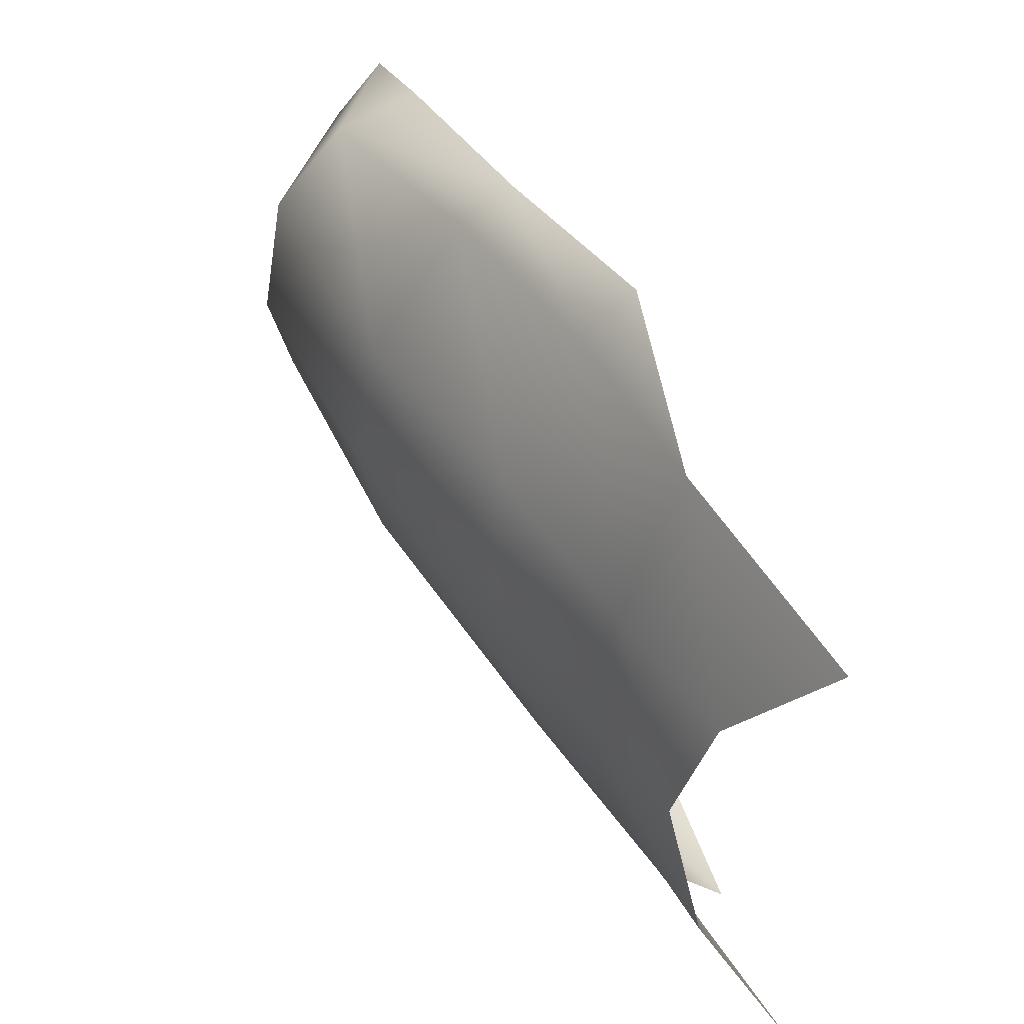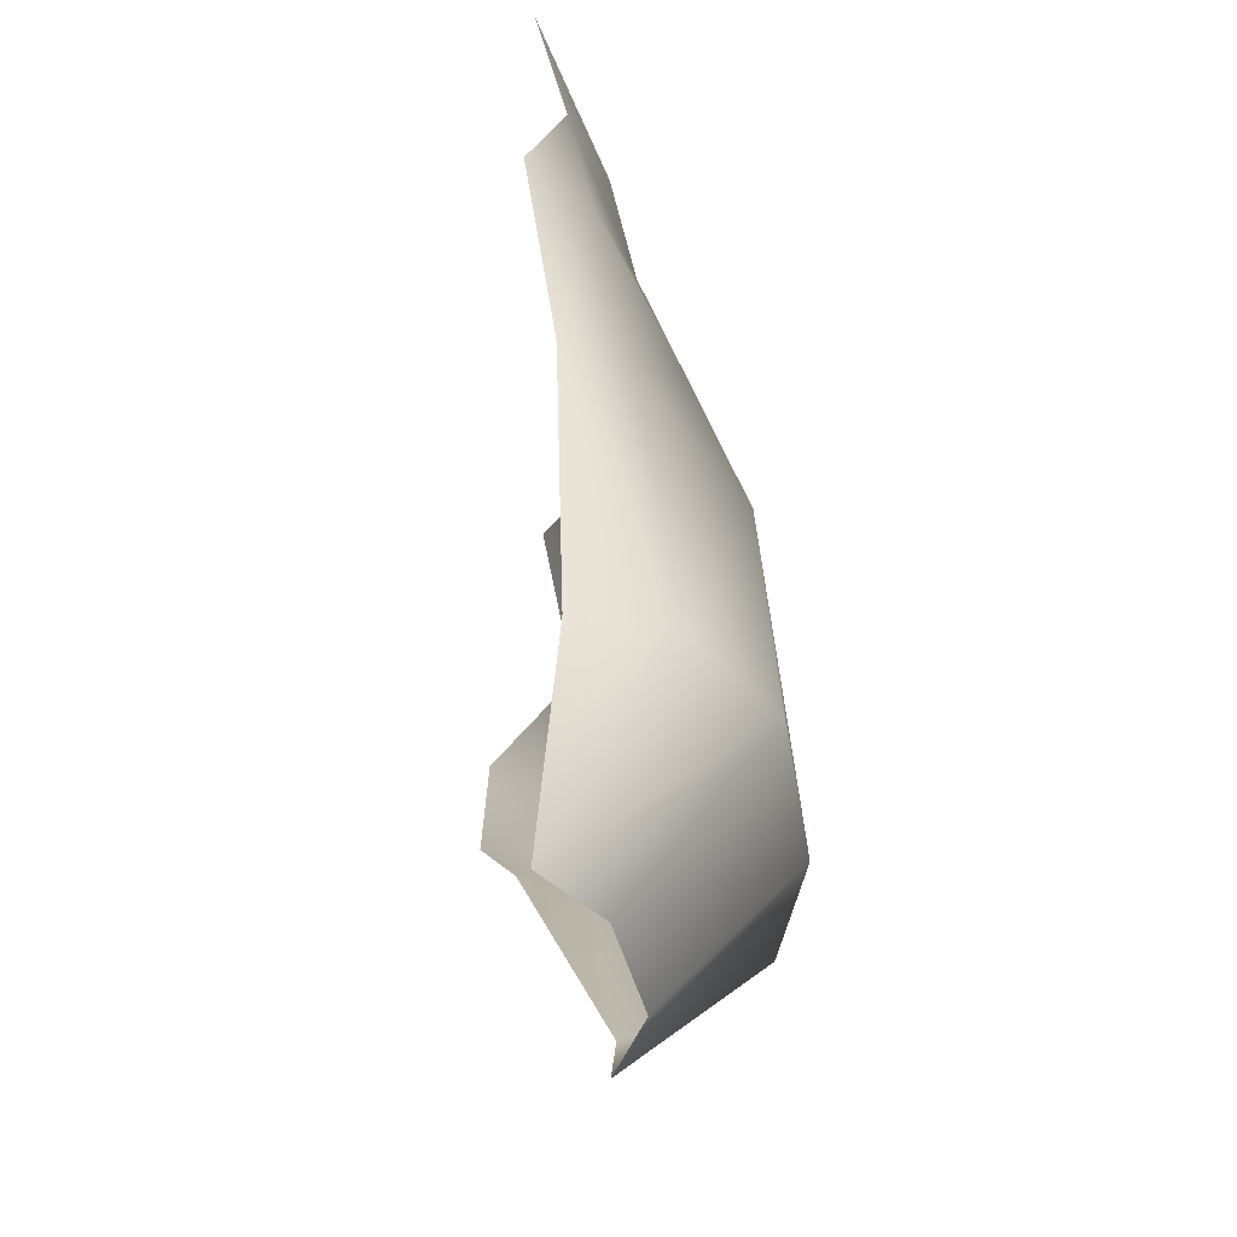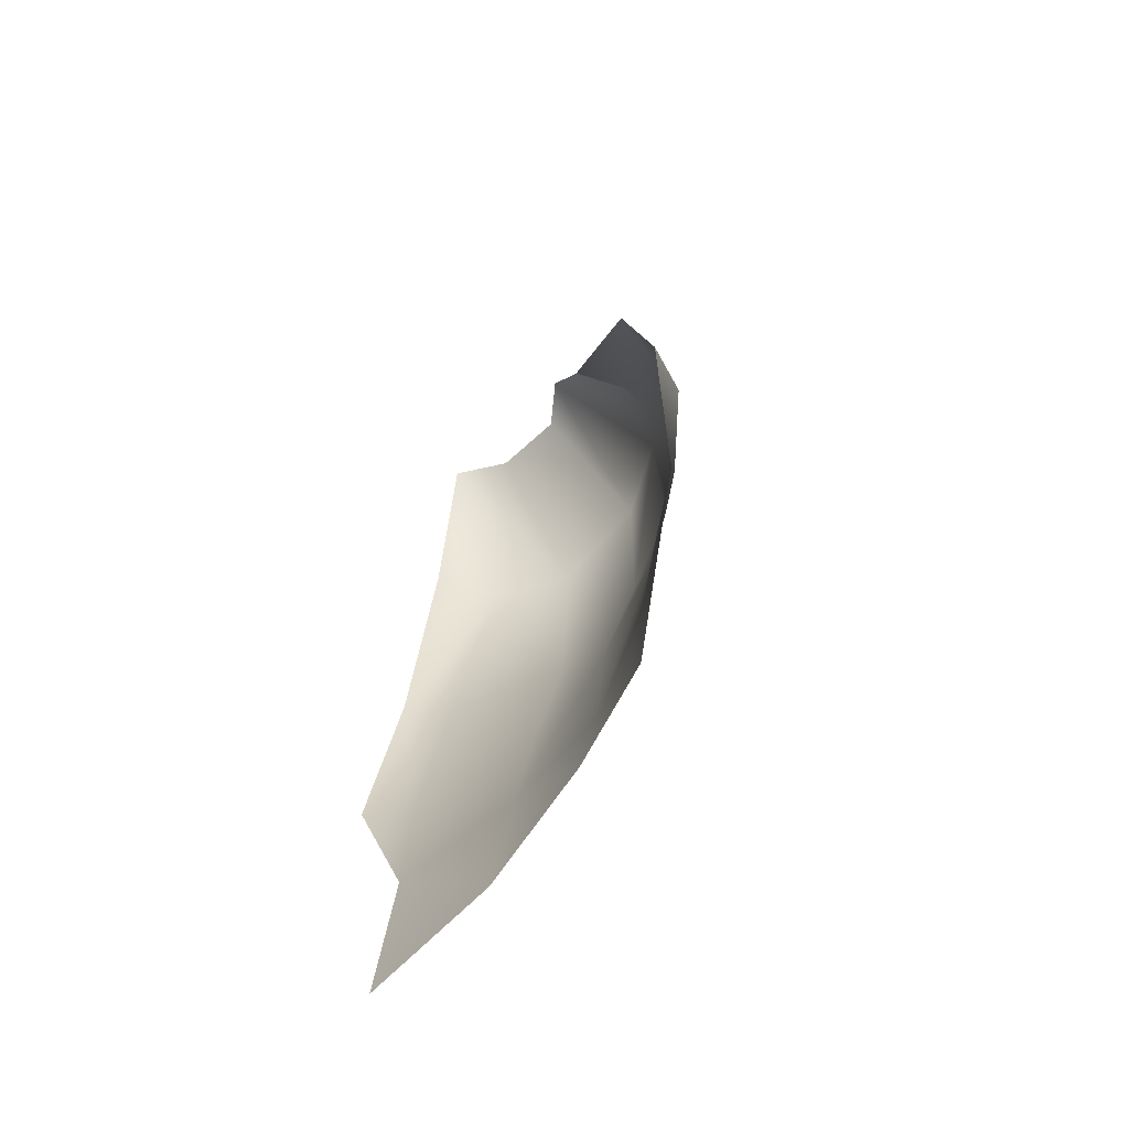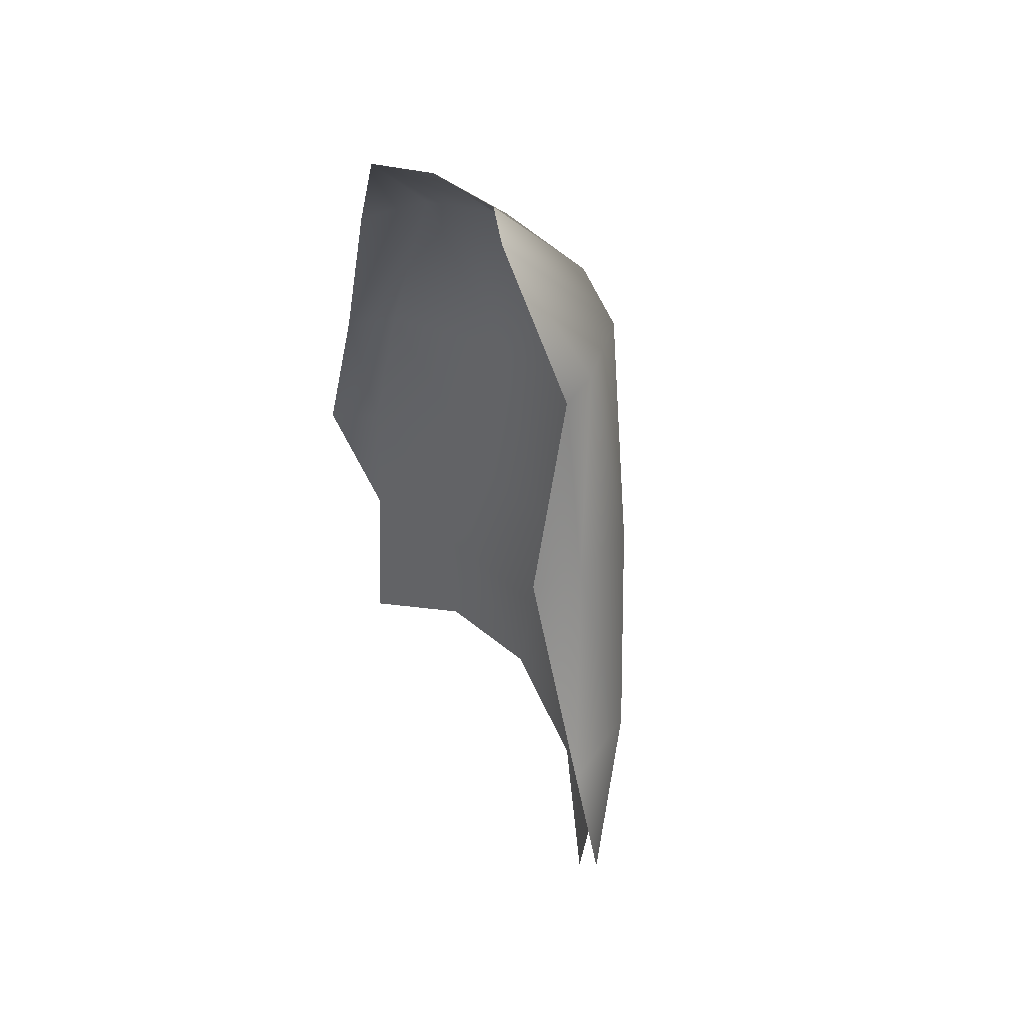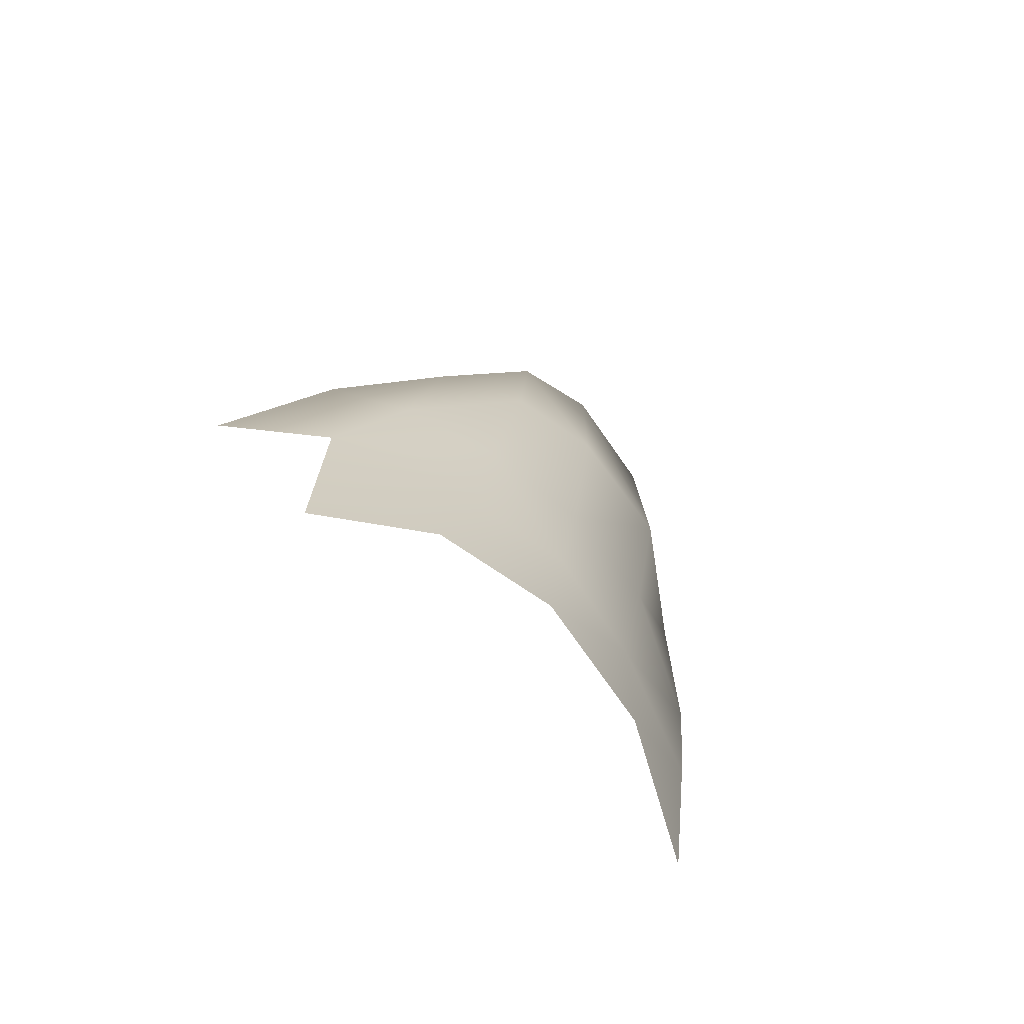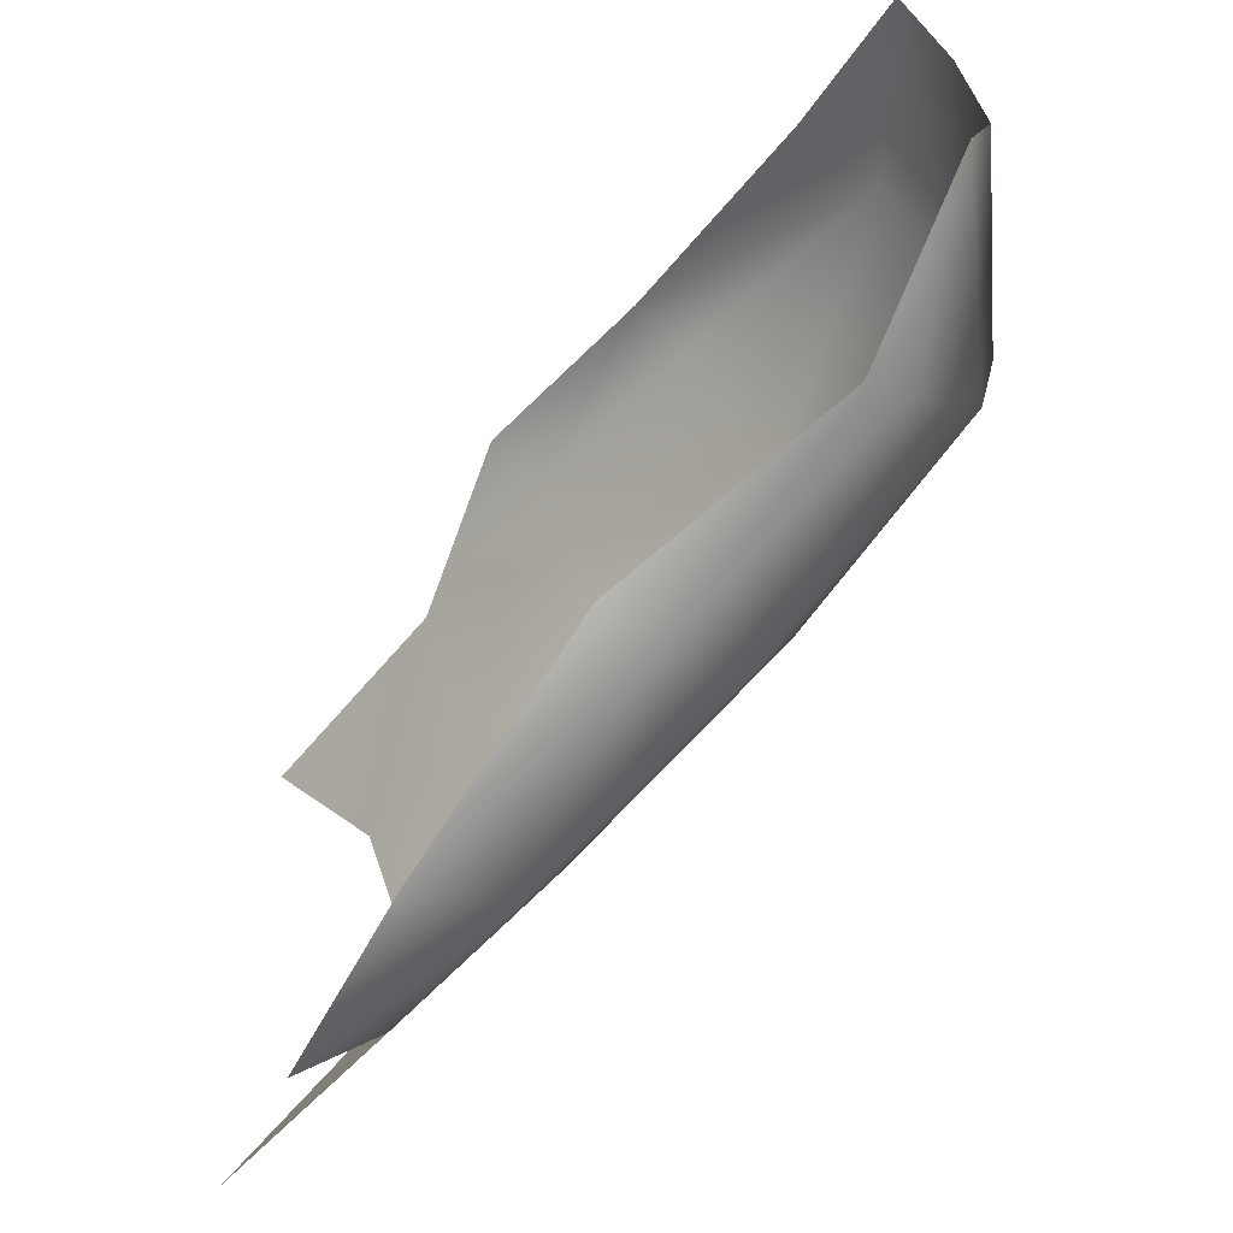
<metadata>
{"format":"obj","ext":"obj","renderer":"f3d","projection":"perspective","resolution":1024,"background":"white","views":[{"elev":48.3,"azim":-25.0,"up":"+Z"},{"elev":34.8,"azim":177.1,"up":"+Z"},{"elev":-64.8,"azim":149.7,"up":"+Y"},{"elev":51.1,"azim":146.5,"up":"+Y"},{"elev":-74.3,"azim":-135.2,"up":"+Y"},{"elev":-55.7,"azim":146.1,"up":"+Z"}]}
</metadata>
<code>
o D43C_D
v -19.55 -16.71 -1.084e-06
v -19.35 -16.71 1.146
v -18.22 -15.31 0.7472
v -19.55 -16.71 -1.084e-06
v -18.22 -15.31 0.7472
v -18.45 -15.31 0.01185
v -19.55 -16.71 -1.084e-06
v -19.52 -18.87 -1.084e-06
v -19.35 -18.87 1.264
v -19.55 -16.71 -1.084e-06
v -19.35 -18.87 1.264
v -19.35 -16.71 1.146
v -19.55 -16.71 -1.084e-06
v -18.45 -15.31 0.01185
v -18.22 -15.31 -0.4803
v -19.55 -16.71 -1.084e-06
v -18.22 -15.31 -0.4803
v -19.35 -16.71 -0.8259
v -18.35 -20.73 2.621
v -17.9 -20.73 2.961
v -18.05 -18.87 2.577
v -18.35 -20.73 2.621
v -18.05 -18.87 2.577
v -18.55 -18.87 2.362
v -18.69 -20.73 -2.026
v -19 -20.73 -1.055
v -19.35 -18.87 -0.9443
v -18.69 -20.73 -2.026
v -19.35 -18.87 -0.9443
v -18.91 -18.87 -1.791
v -19.13 -20.73 0.1029
v -19 -20.73 1.261
v -19.35 -18.87 1.264
v -19.13 -20.73 0.1029
v -19.35 -18.87 1.264
v -19.52 -18.87 -1.084e-06
v -19.13 -20.73 0.1029
v -18.98 -22.26 -1.084e-06
v -18.76 -22.26 1.175
v -19.13 -20.73 0.1029
v -18.76 -22.26 1.175
v -19 -20.73 1.261
v -19.35 -16.71 1.146
v -18.73 -16.71 1.791
v -17.77 -15.29 1.183
v -19.35 -16.71 1.146
v -17.77 -15.29 1.183
v -18.22 -15.31 0.7472
v -19.35 -16.71 -0.8259
v -18.91 -18.87 -1.791
v -19.35 -18.87 -0.9443
v -19.35 -16.71 -0.8259
v -19.35 -18.87 -0.9443
v -19.52 -18.87 -1.084e-06
v -19.35 -16.71 -0.8259
v -19.52 -18.87 -1.084e-06
v -19.55 -16.71 -1.084e-06
v -19.35 -16.71 -0.8259
v -18.22 -15.31 -0.4803
v -18.73 -16.71 -1.311
v -18.55 -18.87 2.362
v -19.35 -18.87 1.264
v -19 -20.73 1.261
v -18.55 -18.87 2.362
v -19 -20.73 1.261
v -18.35 -20.73 2.621
v -18.91 -18.87 -1.791
v -19.35 -16.71 -0.8259
v -18.73 -16.71 -1.311
v -18.91 -18.87 -1.791
v -18.29 -20.73 -2.755
v -18.69 -20.73 -2.026
v -19.52 -18.87 -1.084e-06
v -19.35 -18.87 -0.9443
v -19 -20.73 -1.055
v -19.52 -18.87 -1.084e-06
v -19 -20.73 -1.055
v -19.13 -20.73 0.1029
v -19 -20.73 -1.055
v -18.69 -20.73 -2.026
v -18.25 -22.26 -2.55
v -19 -20.73 -1.055
v -18.25 -22.26 -2.55
v -18.76 -22.26 -1.175
v -19 -20.73 -1.055
v -18.76 -22.26 -1.175
v -18.98 -22.26 -1.084e-06
v -19 -20.73 -1.055
v -18.98 -22.26 -1.084e-06
v -19.13 -20.73 0.1029
v -18.73 -16.71 -1.311
v -18.22 -15.31 -0.4803
v -18.33 -16.71 -1.473
v -18.73 -16.71 -1.311
v -18.24 -18.87 -1.942
v -18.91 -18.87 -1.791
v -18.73 -16.71 1.791
v -19.35 -16.71 1.146
v -19.35 -18.87 1.264
v -18.73 -16.71 1.791
v -19.35 -18.87 1.264
v -18.55 -18.87 2.362
v -18.73 -16.71 1.791
v -18.55 -18.87 2.362
v -18.05 -18.87 2.577
v -18.73 -16.71 1.791
v -18.05 -18.87 2.577
v -18.01 -16.71 1.948
v -17.71 -18.87 -1.831
v -17.44 -20.73 -3.095
v -18.24 -18.87 -1.942
v -18.25 -22.26 2.55
v -17.9 -20.73 2.961
v -18.35 -20.73 2.621
v -18.76 -22.26 1.175
v -18.25 -22.26 2.55
v -18.35 -20.73 2.621
v -18.76 -22.26 1.175
v -18.35 -20.73 2.621
v -19 -20.73 1.261
v -17.53 -22.26 -3.435
v -18.29 -20.73 -2.755
v -17.44 -20.73 -3.095
v -18.29 -20.73 -2.755
v -18.91 -18.87 -1.791
v -18.24 -18.87 -1.942
v -18.29 -20.73 -2.755
v -18.24 -18.87 -1.942
v -17.44 -20.73 -3.095
v -18.29 -20.73 -2.755
v -17.53 -22.26 -3.435
v -18.25 -22.26 -2.55
v -18.29 -20.73 -2.755
v -18.25 -22.26 -2.55
v -18.69 -20.73 -2.026
v -18.33 -16.71 -1.473
v -17.71 -18.87 -1.831
v -18.24 -18.87 -1.942
v -18.33 -16.71 -1.473
v -18.24 -18.87 -1.942
v -18.73 -16.71 -1.311
v -18.01 -16.71 1.948
v -17.77 -15.29 1.183
v -18.73 -16.71 1.791
v -18.06 -24.3 -2.445
v -18.62 -23.63 -1.323
v -18.76 -22.26 -1.175
v -18.06 -24.3 -2.445
v -18.76 -22.26 -1.175
v -18.25 -22.26 -2.55
v -18.79 -23.3 -1.084e-06
v -18.62 -23.63 1.323
v -18.76 -22.26 1.175
v -18.79 -23.3 -1.084e-06
v -18.76 -22.26 1.175
v -18.98 -22.26 -1.084e-06
v -18.25 -22.26 2.55
v -18.76 -22.26 1.175
v -18.62 -23.63 1.323
v -18.25 -22.26 2.55
v -18.62 -23.63 1.323
v -18.06 -24.3 2.445
v -18.98 -22.26 -1.084e-06
v -18.76 -22.26 -1.175
v -18.62 -23.63 -1.323
v -18.98 -22.26 -1.084e-06
v -18.62 -23.63 -1.323
v -18.79 -23.3 -1.084e-06
f 1 2 3
f 4 5 6
f 7 8 9
f 10 11 12
f 13 14 15
f 16 17 18
f 19 20 21
f 22 23 24
f 25 26 27
f 28 29 30
f 31 32 33
f 34 35 36
f 37 38 39
f 40 41 42
f 43 44 45
f 46 47 48
f 49 50 51
f 52 53 54
f 55 56 57
f 58 59 60
f 61 62 63
f 64 65 66
f 67 68 69
f 70 71 72
f 73 74 75
f 76 77 78
f 79 80 81
f 82 83 84
f 85 86 87
f 88 89 90
f 91 92 93
f 94 95 96
f 97 98 99
f 100 101 102
f 103 104 105
f 106 107 108
f 109 110 111
f 112 113 114
f 115 116 117
f 118 119 120
f 121 122 123
f 124 125 126
f 127 128 129
f 130 131 132
f 133 134 135
f 136 137 138
f 139 140 141
f 142 143 144
f 145 146 147
f 148 149 150
f 151 152 153
f 154 155 156
f 157 158 159
f 160 161 162
f 163 164 165
f 166 167 168

</code>
